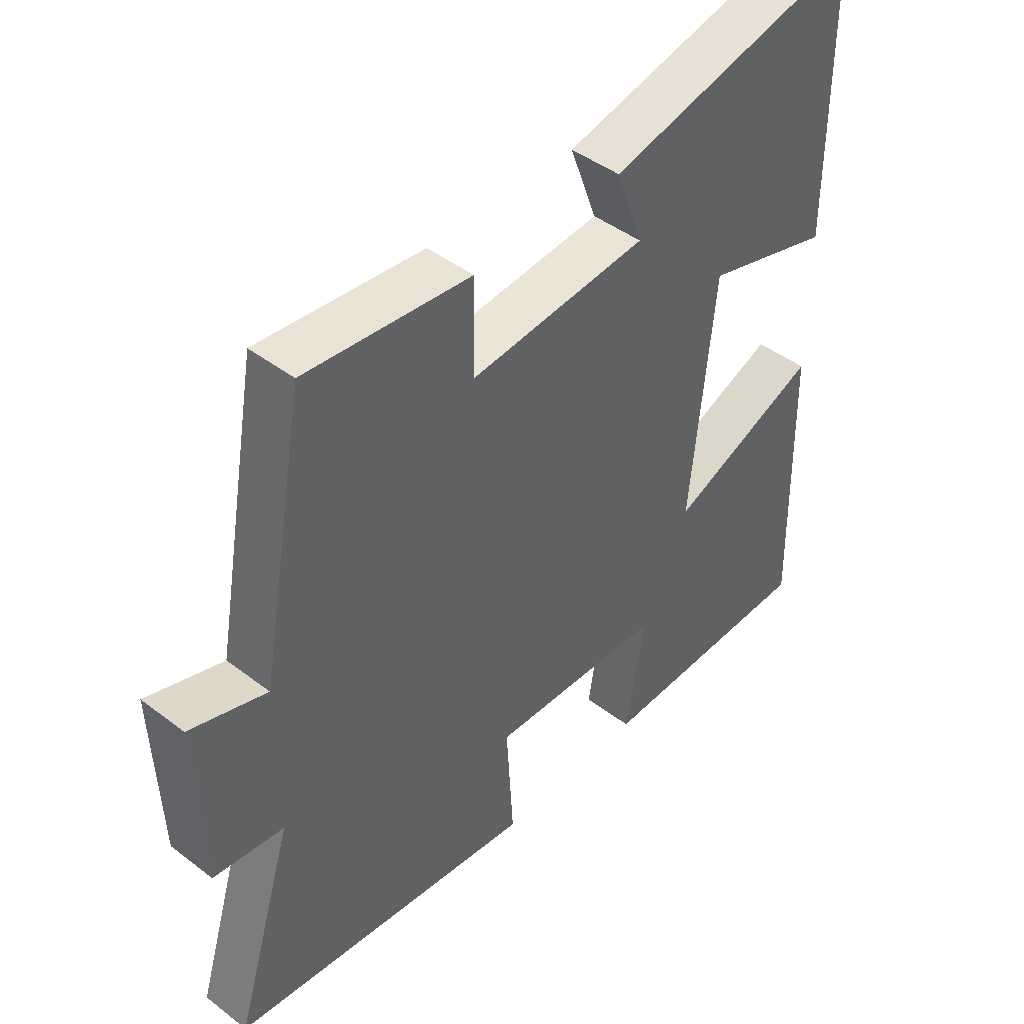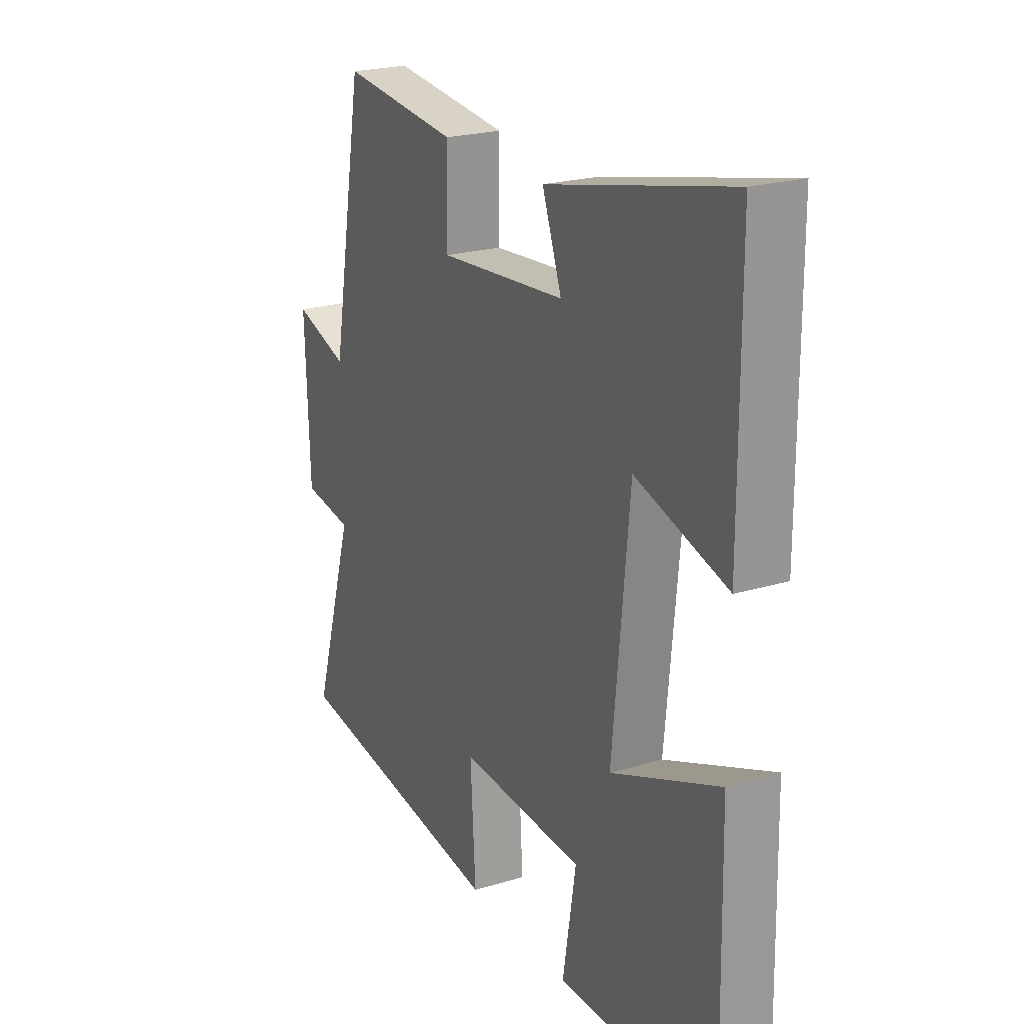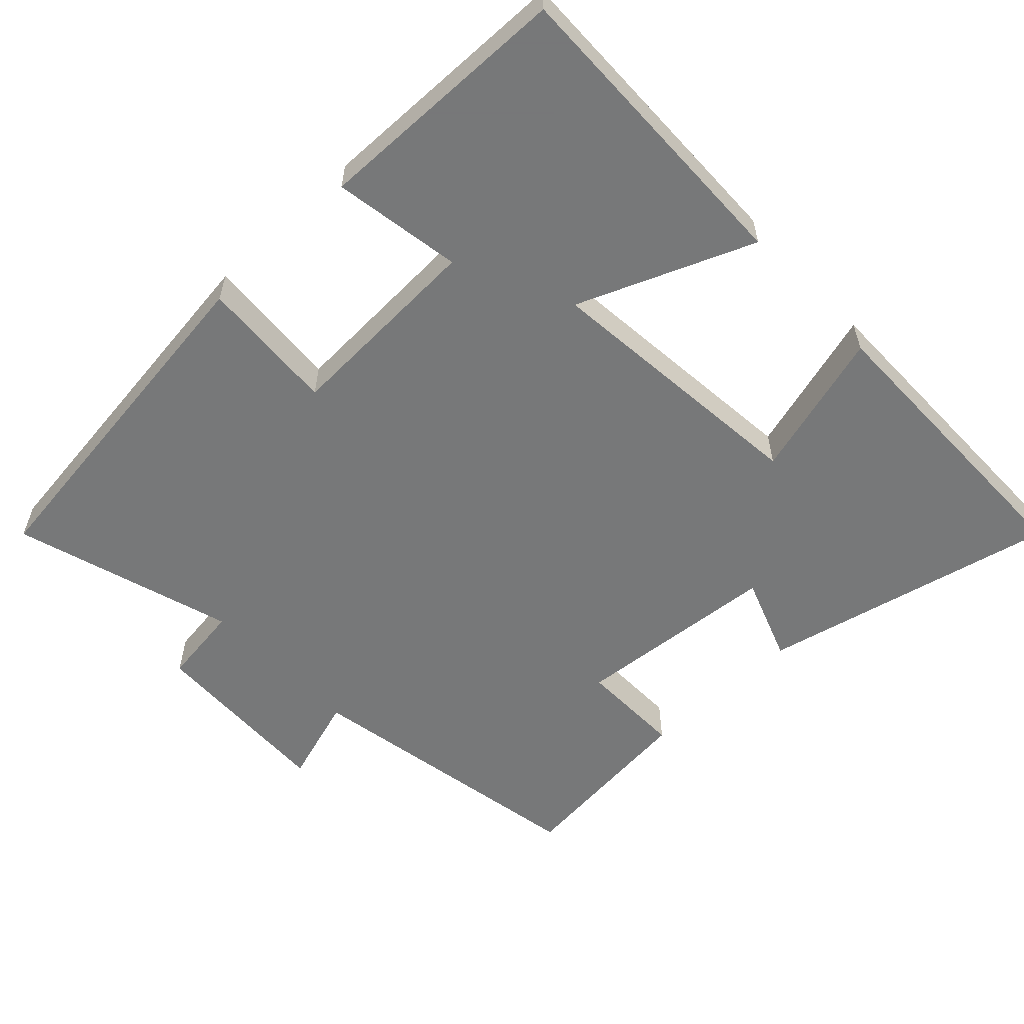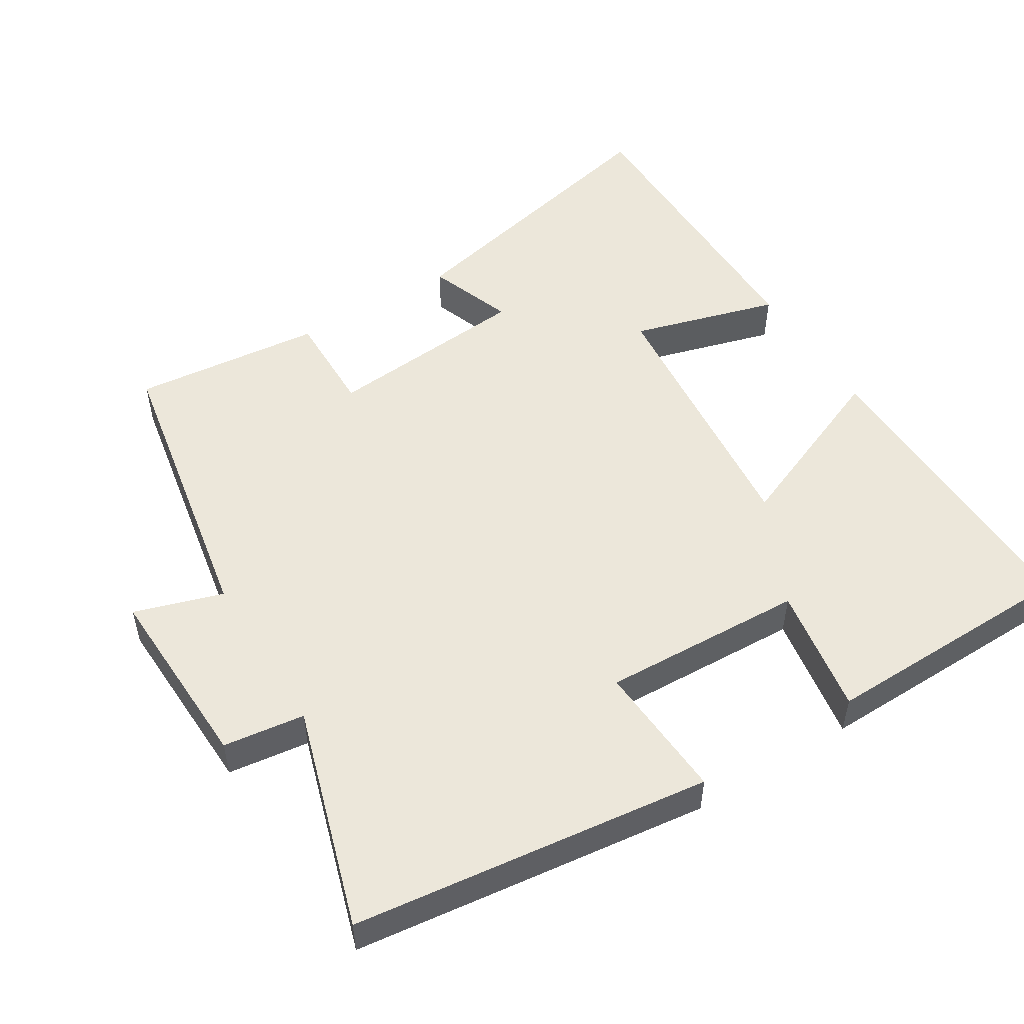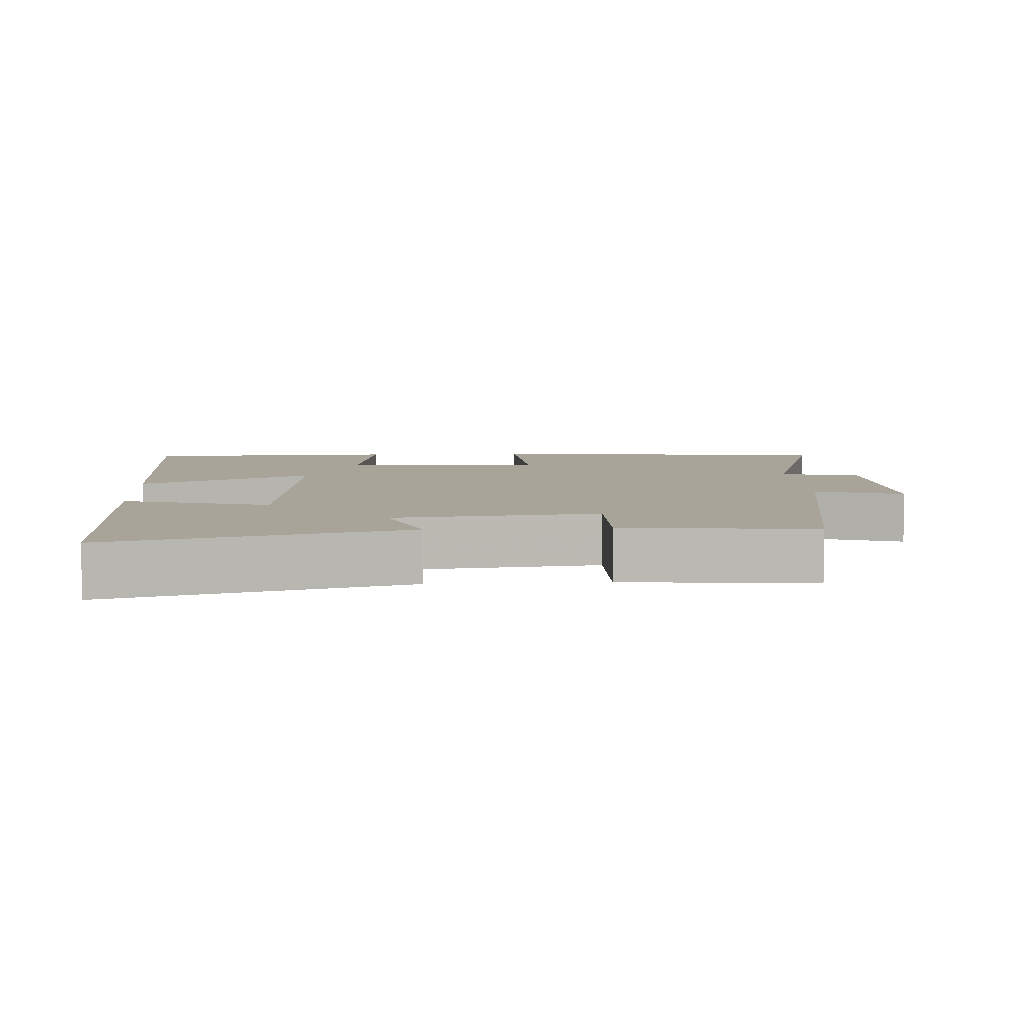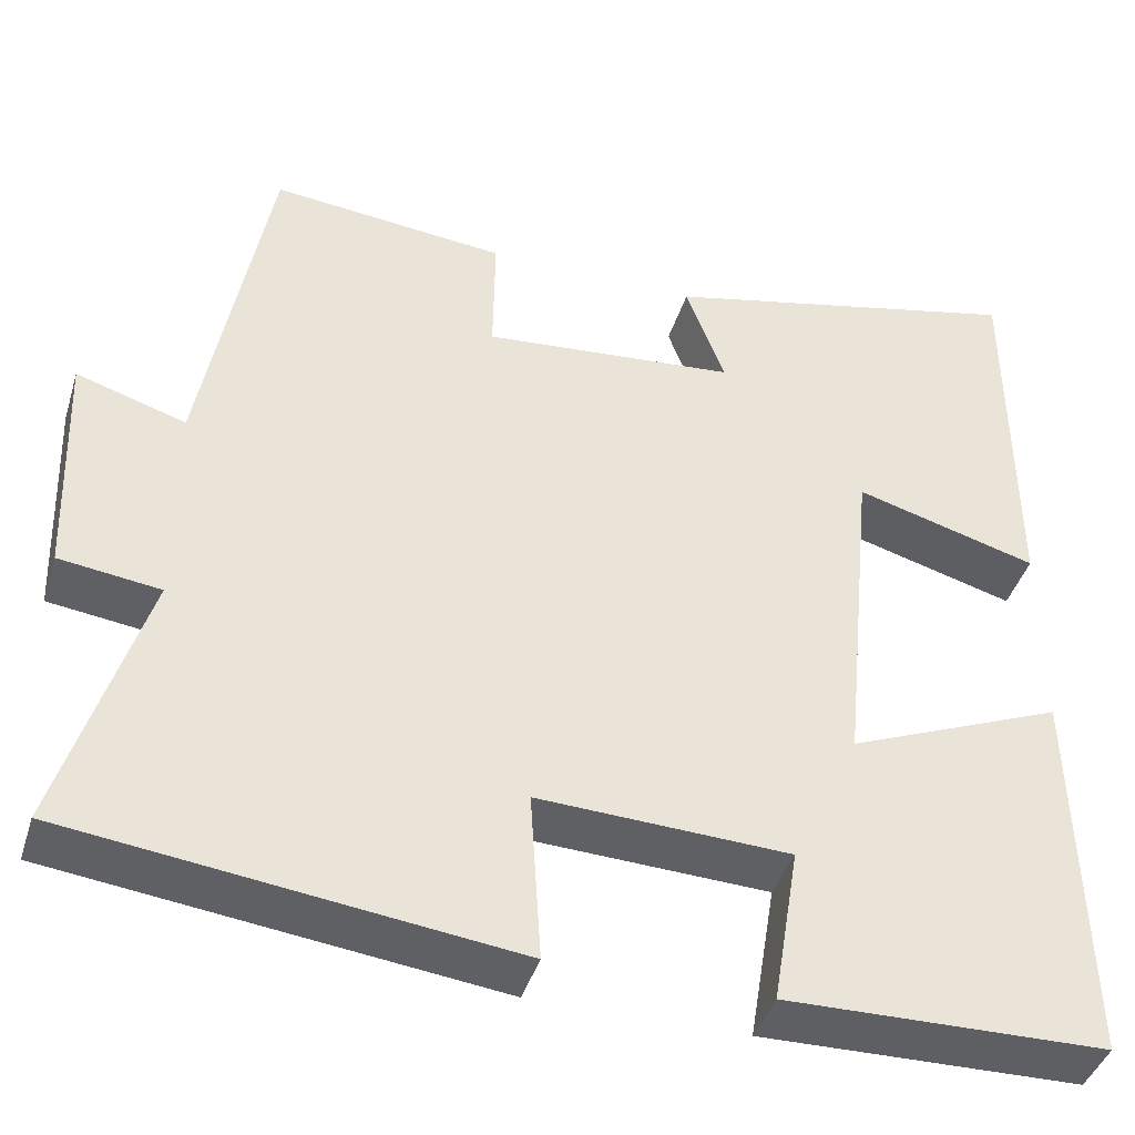
<metadata>
{"format":"obj","ext":"obj","renderer":"f3d","projection":"perspective","resolution":1024,"background":"white","views":[{"elev":44.3,"azim":131.8,"up":"+Z"},{"elev":22.5,"azim":-117.4,"up":"+Z"},{"elev":-57.3,"azim":-136.6,"up":"+Y"},{"elev":51.6,"azim":148.3,"up":"+Y"},{"elev":7.1,"azim":-3.6,"up":"+Y"},{"elev":-41.9,"azim":163.2,"up":"+Z"}]}
</metadata>
<code>
v 0.425 0.07 0.527
v 0.5 0.07 0.114
v 0.624 0.07 0.153
v 0.614 0.07 -0.113
v 0.5 0.07 -0.128
v 0.595 0.07 -0.438
v 0.095 0.07 -0.5
v 0.107 0.07 -0.307
v -0.177 0.07 -0.319
v -0.147 0.07 -0.5
v -0.509 0.07 -0.493
v -0.5 0.07 -0.055
v -0.255 0.07 -0.156
v -0.293 0.07 0.228
v -0.5 0.07 0.169
v -0.499 0.07 0.596
v -0.084 0.07 0.5
v -0.128 0.07 0.38
v 0.16 0.07 0.354
v 0.158 0.07 0.5
v 0.425 0 0.527
v 0.5 0 0.114
v 0.624 0 0.153
v 0.614 0 -0.113
v 0.5 0 -0.128
v 0.595 0 -0.438
v 0.095 0 -0.5
v 0.107 0 -0.307
v -0.177 0 -0.319
v -0.147 0 -0.5
v -0.509 0 -0.493
v -0.5 0 -0.055
v -0.255 0 -0.156
v -0.293 0 0.228
v -0.5 0 0.169
v -0.499 0 0.596
v -0.084 0 0.5
v -0.128 0 0.38
v 0.16 0 0.354
v 0.158 0 0.5
f 19 20 1 2
f 18 19 2
f 15 16 17 18
f 14 15 18
f 13 14 18 2
f 10 11 12 13
f 9 10 13
f 8 9 13 2
f 5 6 7 8
f 5 8 2 3
f 3 4 5
f 22 21 40 39
f 22 39 38
f 38 37 36 35
f 38 35 34
f 22 38 34 33
f 33 32 31 30
f 33 30 29
f 22 33 29 28
f 28 27 26 25
f 23 22 28 25
f 25 24 23
f 1 21 22 2
f 2 22 23 3
f 3 23 24 4
f 4 24 25 5
f 5 25 26 6
f 6 26 27 7
f 7 27 28 8
f 8 28 29 9
f 9 29 30 10
f 10 30 31 11
f 11 31 32 12
f 12 32 33 13
f 13 33 34 14
f 14 34 35 15
f 15 35 36 16
f 16 36 37 17
f 17 37 38 18
f 18 38 39 19
f 19 39 40 20
f 20 40 21 1

</code>
